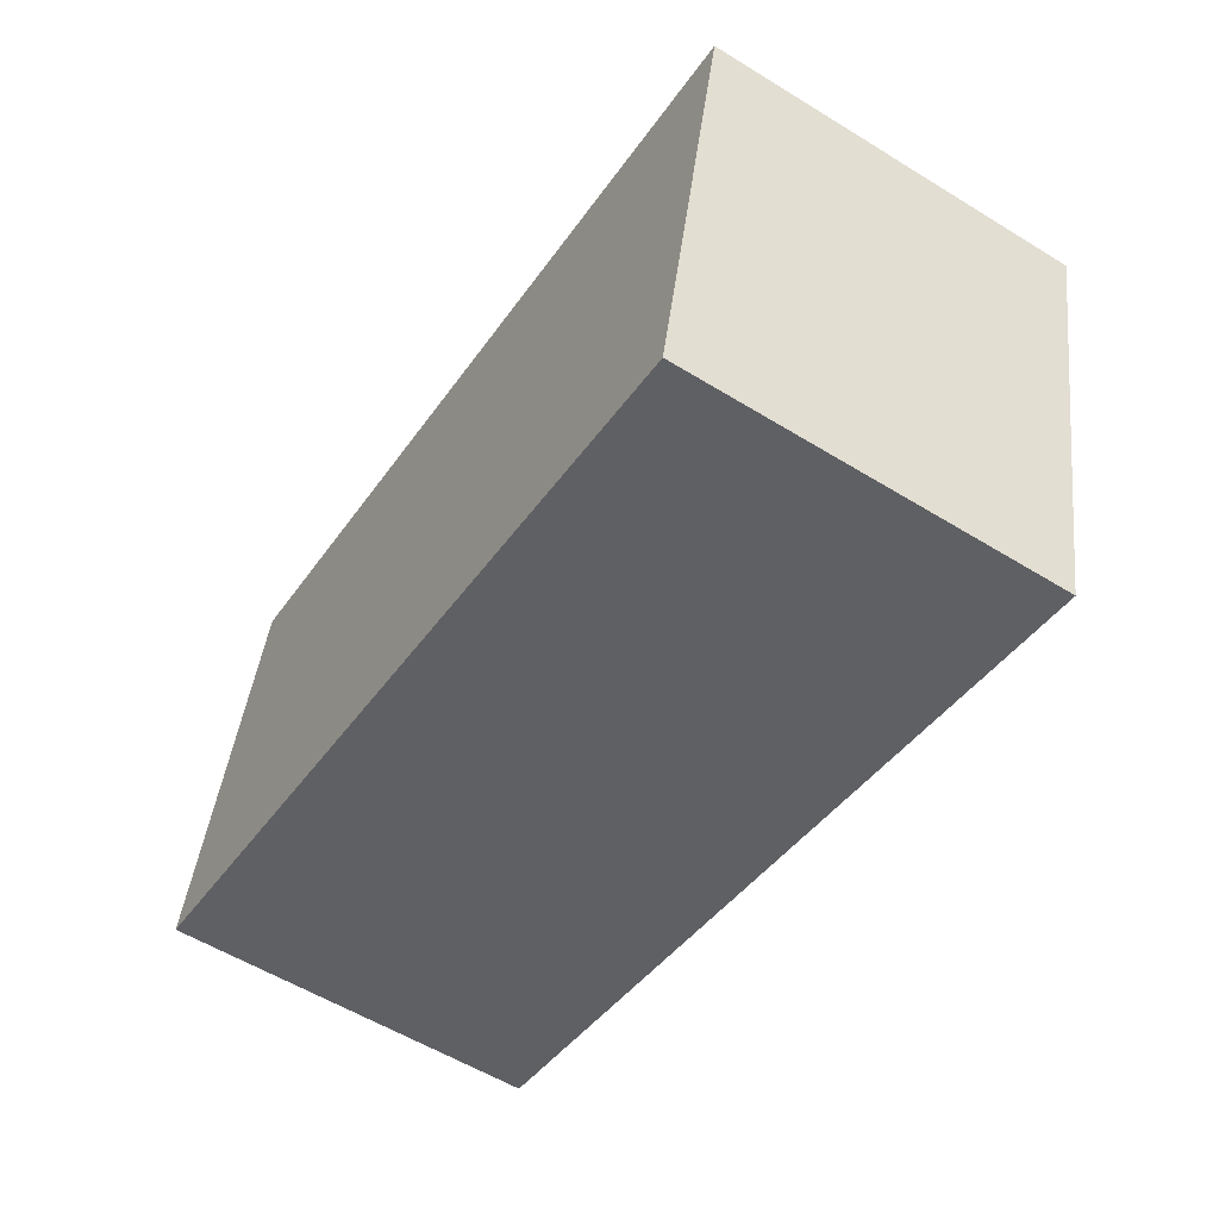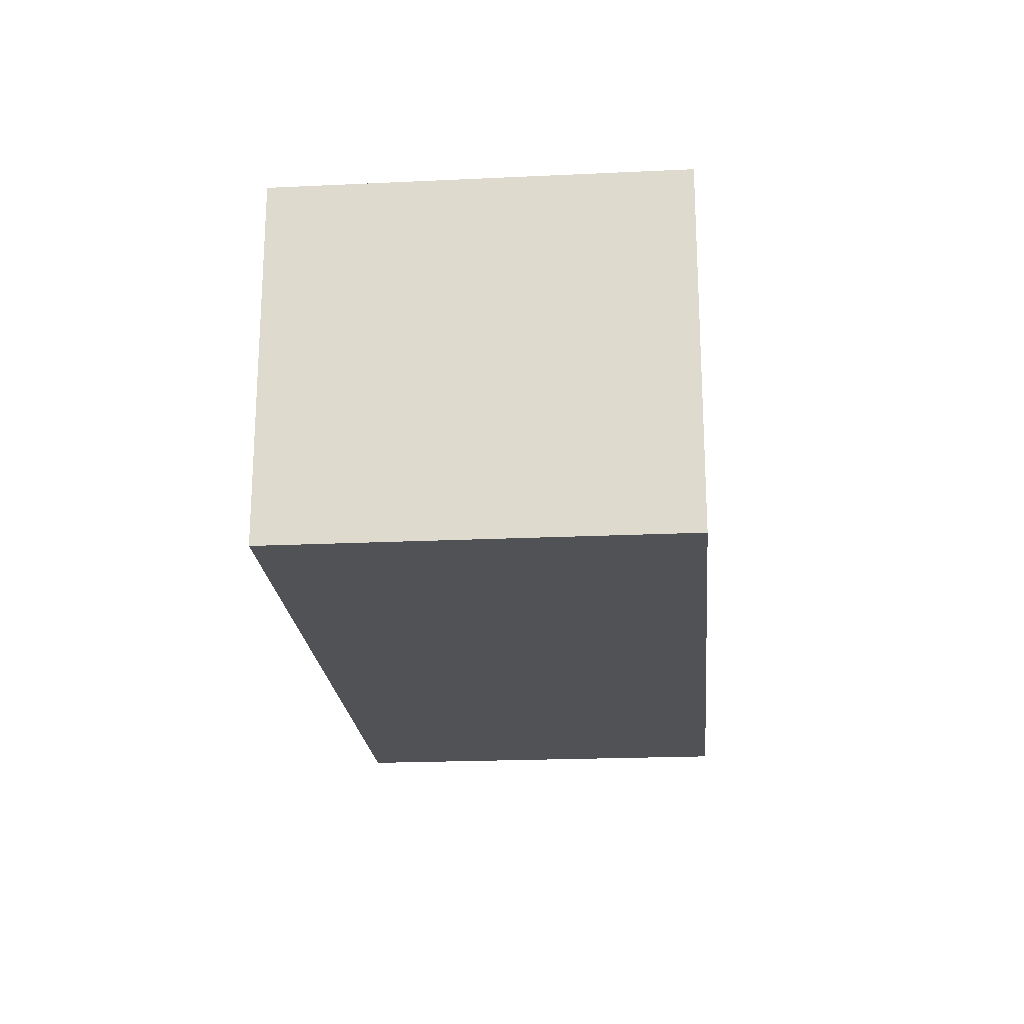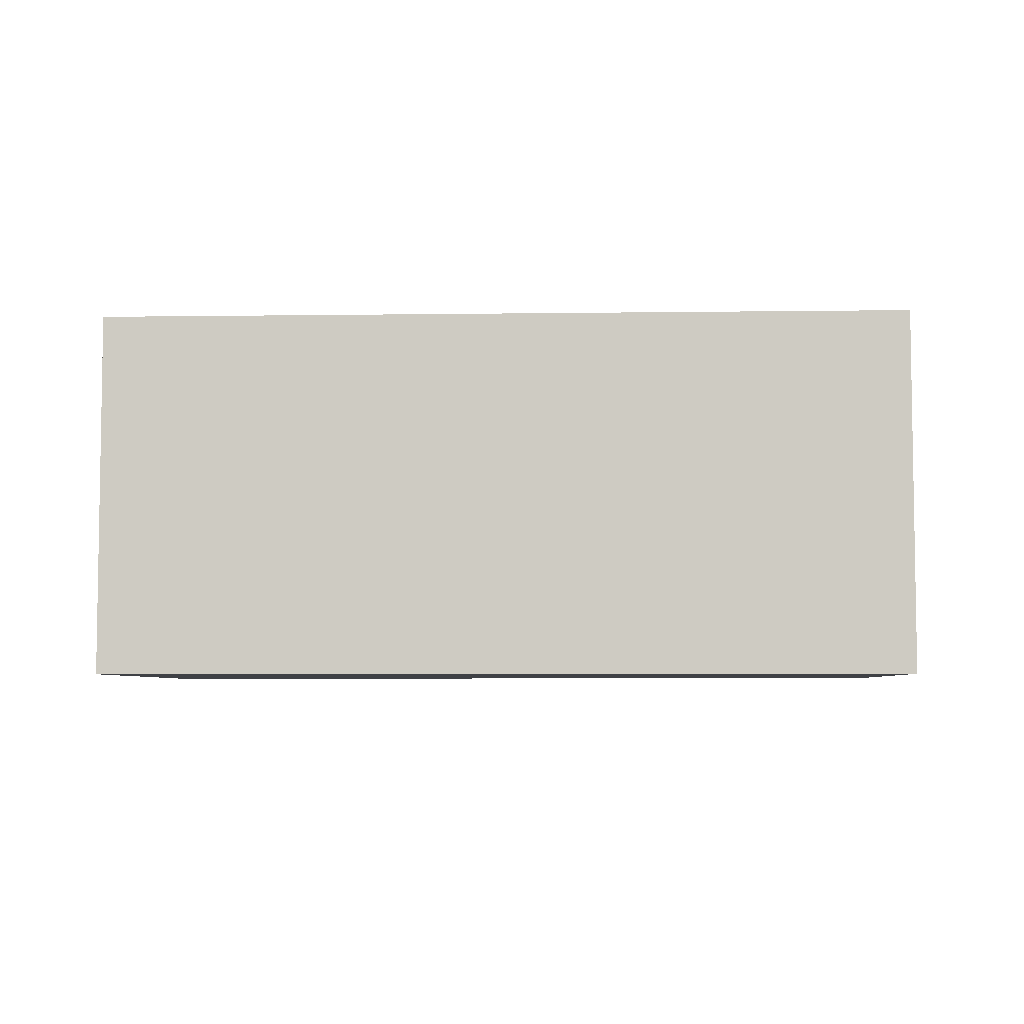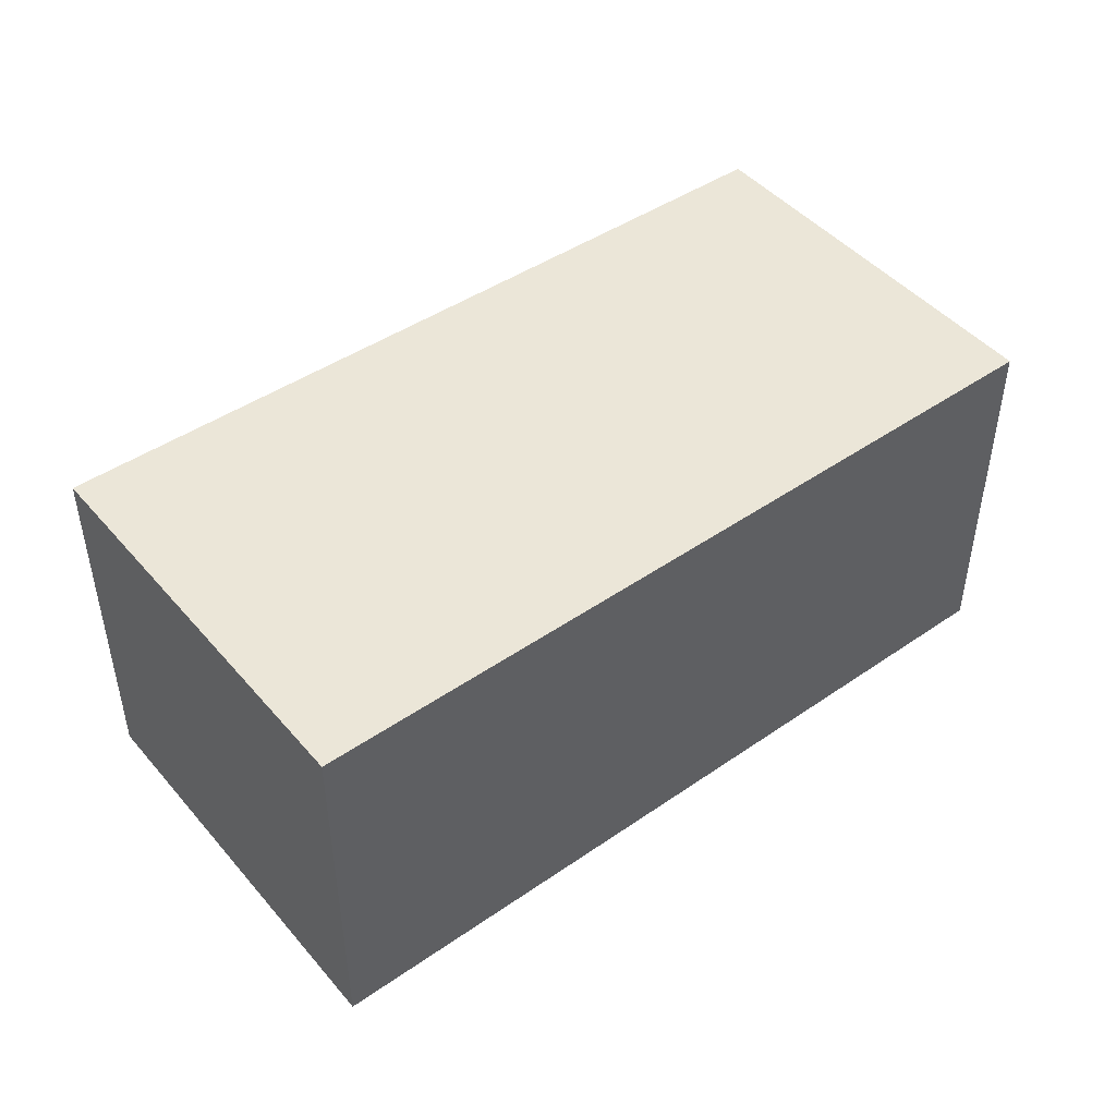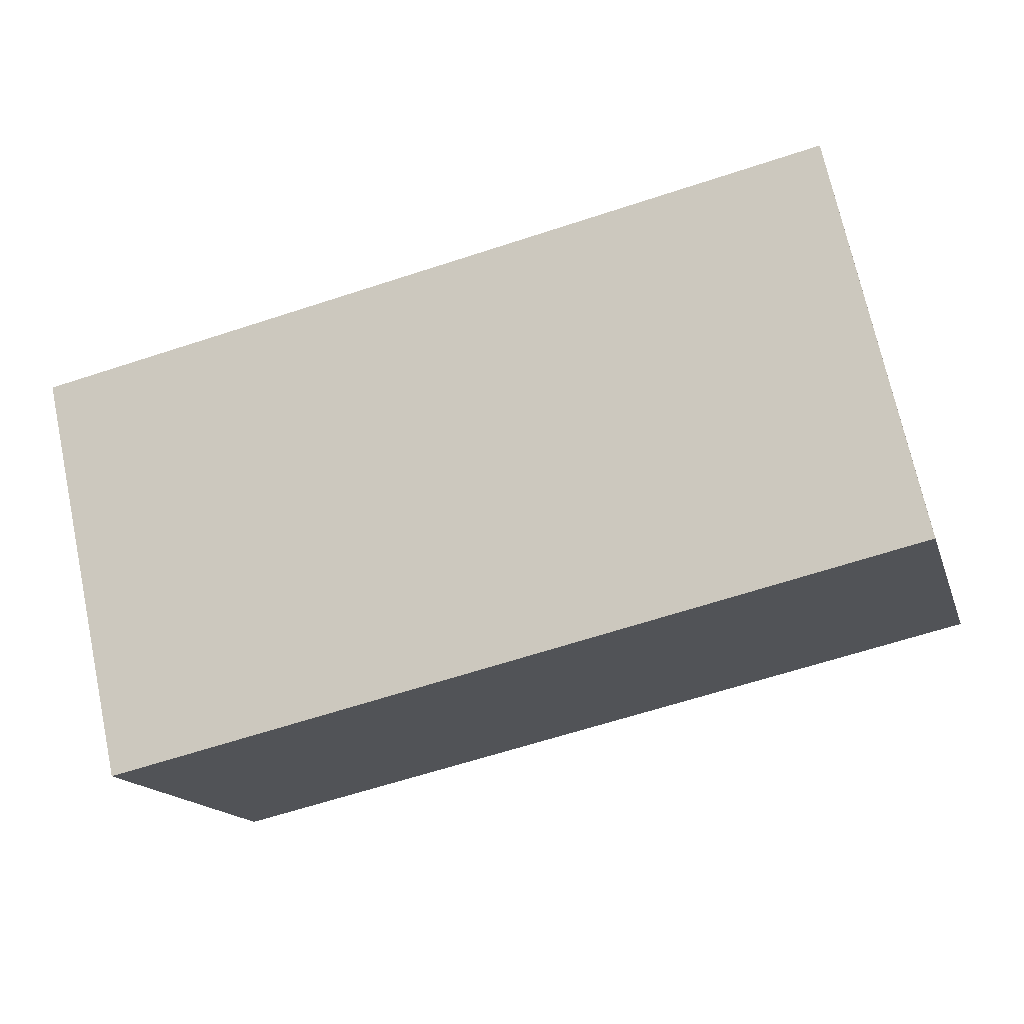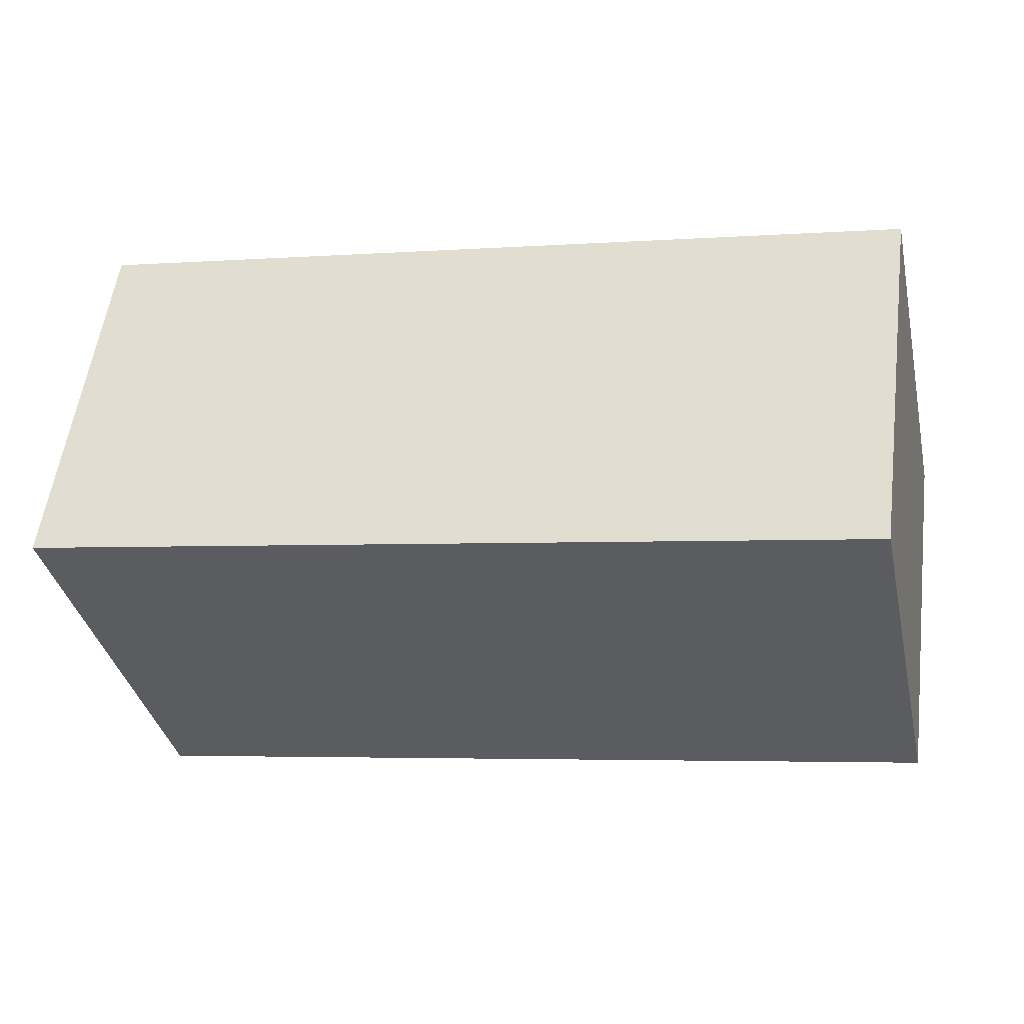
<metadata>
{"format":"obj","ext":"obj","renderer":"f3d","projection":"perspective","resolution":1024,"background":"white","views":[{"elev":-57.1,"azim":57.4,"up":"+Z"},{"elev":-20.9,"azim":-72.7,"up":"+Y"},{"elev":-5.5,"azim":14.6,"up":"+Y"},{"elev":46.1,"azim":154.5,"up":"+Y"},{"elev":-15.7,"azim":-164.7,"up":"+Z"},{"elev":55.6,"azim":-172.5,"up":"+Z"}]}
</metadata>
<code>
v  5.905 2.697 -1.355
v  0.71 2.697 2.926
v  6.575 2.697 1.662
v  0.049 2.697 -0.011
v  0.649 2.697 2.939
v  0 2.697 1.651e-16
v  6.575 -1.018e-16 1.662
v  0.71 -1.792e-16 2.926
v  0.649 -1.8e-16 2.939
v  5.905 8.297e-17 -1.355
v  0.049 6.736e-19 -0.011
v  0 0 0
g defaultobject
f 1 2 3
f 2 1 4
f 2 4 5
f 5 4 6
f 2 7 3
f 7 2 5
f 7 5 8
f 8 5 9
f 7 1 3
f 1 7 10
f 10 4 1
f 4 10 11
f 4 11 6
f 6 11 12
f 12 5 6
f 5 12 9
f 8 10 7
f 10 8 9
f 10 9 11
f 11 9 12

</code>
